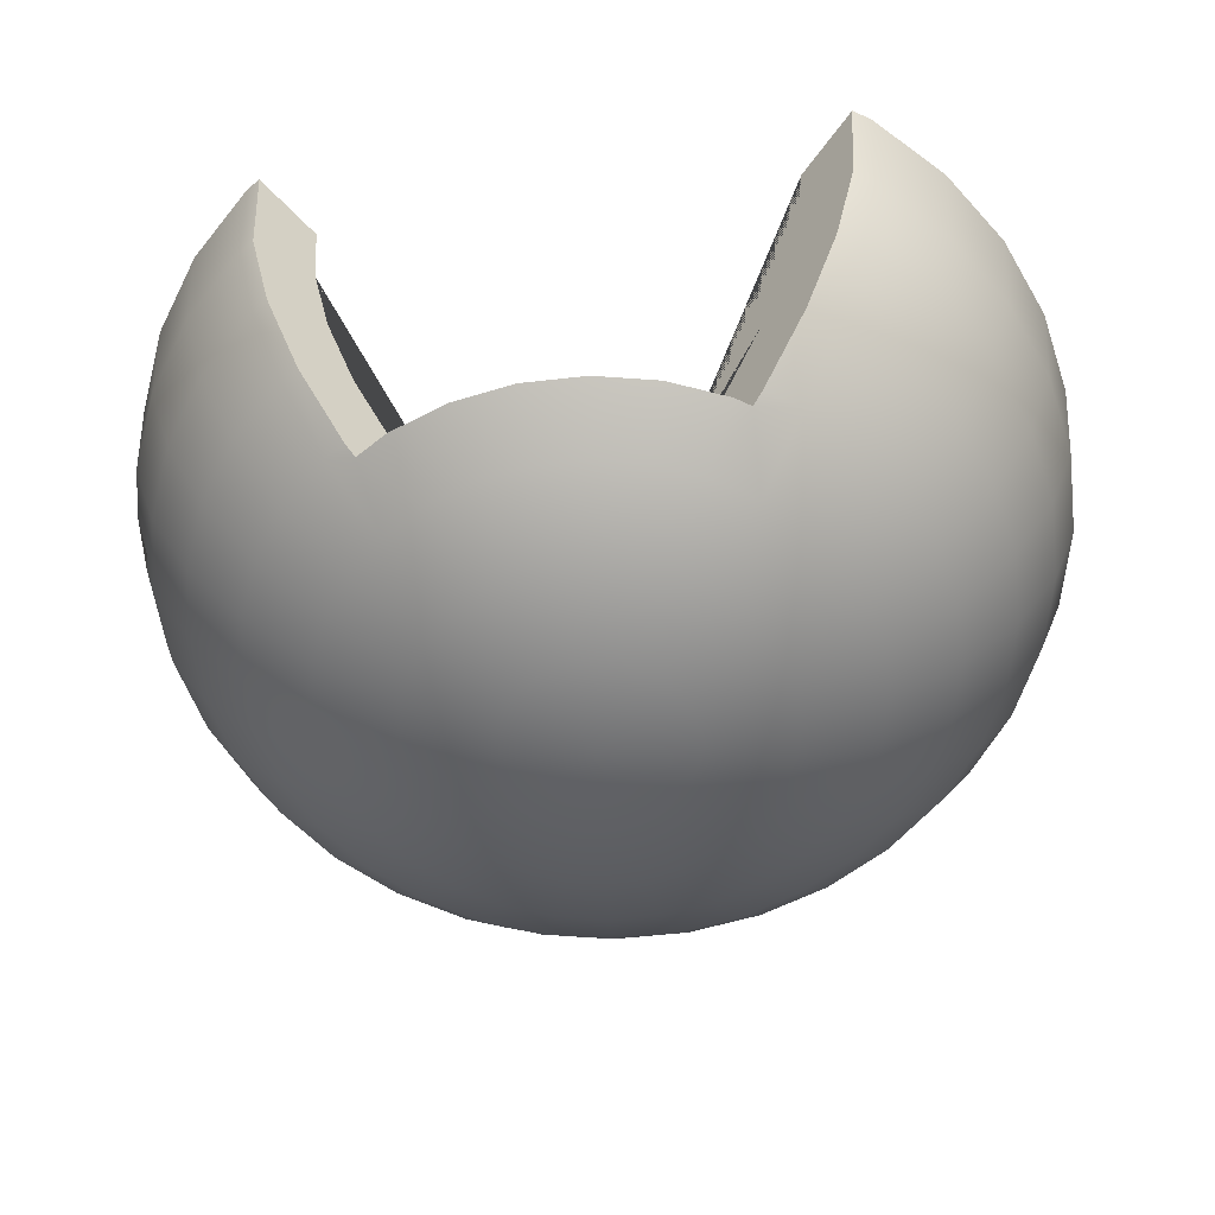
<metadata>
{"format":"obj","ext":"obj","renderer":"f3d","projection":"perspective","resolution":1024,"background":"white","views":[{"elev":-58.8,"azim":-89.6,"up":"+Y"}]}
</metadata>
<code>
o Debris5
v -121.2 46.23 -32.7
v -121.2 46.23 -32.94
v -121.2 46.23 -32.46
v -120.8 46.07 -32.77
v -121.5 46.41 -32.65
v -121.5 46.42 -32.95
v -121.4 46.42 -32.36
v -121.4 46.42 -32.28
v -120.9 46.46 -32.71
v -121.4 46.46 -32.23
v -121.4 46.46 -32.06
v -121.7 46.75 -32.04
v -121.6 46.75 -31.9
v -121.9 47.08 -31.9
v -122 47.45 -31.81
v -121.8 47.08 -31.79
v -121.9 47.45 -31.71
v -121.6 47.1 -31.46
v -121.7 47.46 -31.37
v -121.3 47.12 -31.2
v -121.4 46.76 -31.61
v -121.1 46.78 -31.37
v -121.2 46.48 -31.81
v -120.9 46.49 -31.61
v -120.9 46.25 -32.05
v -120.7 46.26 -31.89
v -120.6 46.09 -32.32
v -121 46.24 -32.24
v -120.7 46.08 -32.45
v -120.3 45.99 -32.68
v -120.8 46.08 -32.6
v -120.4 45.99 -32.76
v -120 45.99 -32.92
v -120.4 45.99 -32.84
v -120.4 45.99 -32.93
v -120.8 46.08 -32.94
v -120.4 45.99 -33.01
v -120.8 46.08 -33.1
v -120.4 46 -33.09
v -120.8 46.09 -33.26
v -120.3 46 -33.17
v -120.7 46.09 -33.41
v -120.3 46.01 -33.24
v -120.6 46.1 -33.54
v -120.2 46.01 -33.29
v -120.4 46.11 -33.64
v -120.1 46.02 -33.33
v -120.3 46.13 -33.72
v -120.1 46.02 -33.35
v -120.1 46.14 -33.76
v -120 46.03 -33.36
v -120 46.15 -33.78
v -119.9 46.04 -33.35
v -119.8 46.04 -33.32
v -119.8 46.16 -33.76
v -119.7 46.36 -34.13
v -119.6 46.17 -33.7
v -119.5 46.37 -34.06
v -119.5 46.18 -33.62
v -119.3 46.39 -33.94
v -119.7 46.05 -33.28
v -119.4 46.19 -33.51
v -119.1 46.4 -33.78
v -119.7 46.05 -33.22
v -119.3 46.2 -33.38
v -118.9 46.41 -33.59
v -119.6 46.05 -33.15
v -119.2 46.2 -33.23
v -118.8 46.41 -33.37
v -119.6 46.06 -33.08
v -119.1 46.2 -33.07
v -118.8 46.42 -33.13
v -119.5 46.06 -32.99
v -119.1 46.2 -32.9
v -118.7 46.41 -32.89
v -119.5 46.06 -32.91
v -119.1 46.2 -32.73
v -118.8 46.41 -32.64
v -119.5 46.05 -32.82
v -119.2 46.19 -32.57
v -118.9 46.4 -32.41
v -119.6 46.05 -32.74
v -119.3 46.18 -32.42
v -119 46.39 -32.2
v -119.6 46.05 -32.67
v -119.4 46.17 -32.29
v -119.1 46.37 -32.01
v -119.7 46.04 -32.6
v -119.5 46.16 -32.19
v -119.3 46.36 -31.86
v -119.7 46.04 -32.55
v -119.7 46.15 -32.11
v -119.5 46.34 -31.75
v -119.8 46.03 -32.51
v -119.8 46.14 -32.07
v -119.8 46.32 -31.68
v -119.9 46.02 -32.48
v -120 46.13 -32.05
v -120 46.31 -31.66
v -120 46.02 -32.48
v -120.2 46.11 -32.07
v -120.3 46.29 -31.69
v -120.1 46.01 -32.49
v -120.3 46.1 -32.13
v -120.5 46.27 -31.77
v -120.2 46.01 -32.52
v -120.5 46.09 -32.21
v -120.2 46 -32.56
v -120.3 46 -32.61
v -120.7 46.51 -31.45
v -120.8 46.8 -31.19
v -120.4 46.53 -31.36
v -120.4 46.82 -31.08
v -120 46.55 -31.32
v -120.1 46.85 -31.03
v -119.7 46.57 -31.34
v -119.7 46.88 -31.06
v -119.4 46.6 -31.43
v -119.4 46.9 -31.16
v -119.2 46.62 -31.57
v -119 46.93 -31.33
v -118.9 46.64 -31.76
v -118.7 46.95 -31.55
v -118.7 46.66 -32
v -118.5 46.98 -31.83
v -118.6 46.67 -32.27
v -118.3 46.99 -32.15
v -118.5 46.68 -32.56
v -118.2 47.01 -32.5
v -118.4 46.69 -32.87
v -118.2 47.01 -32.86
v -118.5 46.69 -33.19
v -118.5 46.69 -33.49
v -118.3 46.88 -33.21
v -118.4 46.84 -33.27
v -118.2 47.01 -33.06
v -118 47.28 -32.86
v -118 47.37 -32.8
v -118 47.37 -32.45
v -117.9 47.76 -32.66
v -117.9 47.75 -32.42
v -117.9 48.3 -32.61
v -118.1 48.21 -32.85
v -117.9 48.3 -32.4
v -118.1 48.28 -31.98
v -118.3 48.16 -32.48
v -118.2 48.17 -32.85
v -118.3 47.8 -32.49
v -118.4 48.15 -32.12
v -118.4 47.79 -32.14
v -118.6 48.13 -31.79
v -118.3 48.26 -31.6
v -118.6 47.77 -31.82
v -118.8 48.11 -31.51
v -119 48.09 -31.32
v -118.6 48.24 -31.26
v -118.8 47.75 -31.54
v -119.1 47.73 -31.31
v -118.8 47.44 -31.62
v -118.6 47.46 -31.88
v -119.1 47.41 -31.4
v -118.9 47.14 -31.75
v -119.1 46.88 -31.92
v -118.7 47.16 -31.98
v -119.2 47.12 -31.55
v -119.3 46.86 -31.75
v -119.5 47.1 -31.41
v -119.8 47.08 -31.33
v -119.5 46.84 -31.63
v -119.4 47.39 -31.25
v -119.8 47.36 -31.15
v -119.4 47.7 -31.14
v -119.8 47.67 -31.05
v -119.4 48.01 -31.11
v -119.4 48.06 -31.1
v -119.4 47.92 -31.14
v -119.1 47.94 -31.29
v -119.9 47.88 -30.68
v -120 48.13 -30.66
v -119.7 47.89 -30.7
v -119.3 47.92 -30.81
v -119.7 47.6 -30.72
v -119.7 47.22 -30.85
v -120.1 47.57 -30.69
v -119.3 47.63 -30.84
v -118.9 47.66 -31.03
v -119.3 47.25 -30.96
v -118.9 47.28 -31.15
v -118.6 47.31 -31.4
v -118.6 47.69 -31.3
v -118.4 47.33 -31.71
v -118.3 47.72 -31.63
v -118.2 47.35 -32.06
v -118.1 47.74 -32.01
v -118.9 47.95 -31.01
v -118.8 47.96 -31.08
v -119 47.95 -31.33
v -118.8 48.21 -31.06
v -120.2 48.11 -30.64
v -120.1 47.19 -30.82
v -120.6 47.54 -30.74
v -120.6 48.08 -30.69
v -120.5 47.17 -30.87
v -121 47.51 -30.88
v -121 48.05 -30.83
v -120.9 47.14 -31
v -121.4 47.49 -31.09
v -121.4 48.02 -31.05
v -121.2 47.93 -31.32
v -121.8 48 -31.33
v -121.5 47.91 -31.57
v -122 47.99 -31.68
v -121.7 47.9 -31.86
v -122.1 47.99 -31.77
v -121.8 47.89 -32
v -121.7 47.54 -32.03
v -121.6 47.24 -32.1
v -121.7 47.54 -31.89
v -121.4 47.56 -31.6
v -121.6 47.24 -31.95
v -121.4 46.97 -32.04
v -121.4 47.26 -31.67
v -121.1 47.27 -31.45
v -121.2 46.98 -31.8
v -121 46.99 -31.59
v -121 46.74 -31.96
v -120.8 46.55 -32.17
v -121.2 46.73 -32.17
v -120.8 46.75 -31.79
v -120.6 46.56 -32.03
v -120.6 46.77 -31.66
v -120.5 46.57 -31.93
v -120.3 46.78 -31.57
v -120.7 47.01 -31.44
v -120.8 47.29 -31.28
v -120.4 47.03 -31.34
v -120.5 47.31 -31.17
v -120.1 47.05 -31.3
v -120.1 47.34 -31.13
v -120.1 46.8 -31.54
v -119.8 46.82 -31.56
v -120 46.6 -31.83
v -120 46.44 -32.17
v -119.8 46.61 -31.85
v -120.3 46.58 -31.86
v -120.2 46.43 -32.19
v -120.1 46.34 -32.54
v -120.3 46.42 -32.23
v -120.2 46.34 -32.57
v -120.4 46.41 -32.3
v -120.2 46.34 -32.6
v -120.5 46.41 -32.4
v -120.6 46.4 -32.51
v -120.3 46.33 -32.65
v -120.3 46.33 -32.71
v -120 46.32 -32.91
v -119.9 46.37 -33.28
v -119.8 46.37 -33.26
v -119.9 46.36 -32.54
v -119.8 46.38 -33.22
v -120 46.35 -32.53
v -119.6 46.38 -32.9
v -119.7 46.38 -33.17
v -120.3 46.34 -33.19
v -119.6 46.38 -32.83
v -119.7 46.38 -33.12
v -120.2 46.34 -33.23
v -119.7 46.38 -32.76
v -119.6 46.38 -33.05
v -120.1 46.35 -33.27
v -119.7 46.38 -32.7
v -120.4 46.33 -32.78
v -119.7 46.37 -32.64
v -119.9 46.36 -32.56
v -120.1 46.36 -33.29
v -120.3 46.34 -33.13
v -120 46.36 -33.29
v -119.6 46.38 -32.98
v -120.4 46.33 -32.85
v -120.4 46.33 -32.92
v -120.3 46.33 -33.07
v -119.8 46.37 -32.59
v -120.4 46.33 -33
v -120.7 46.4 -33.07
v -120.7 46.4 -32.93
v -120.9 46.47 -33.11
v -120.7 46.41 -33.21
v -120.8 46.47 -33.27
v -120.6 46.41 -33.34
v -120.5 46.42 -33.45
v -120.7 46.48 -33.43
v -120.7 46.48 -33.44
v -120.9 46.56 -33.58
v -121.1 46.46 -33.93
v -121.2 46.5 -33.97
v -121.3 46.45 -33.79
v -121 46.26 -33.63
v -121.4 46.43 -33.53
v -121.5 46.42 -33.24
v -121.1 46.25 -33.42
v -121.2 46.24 -33.19
v -120.9 46.27 -33.82
v -121.1 46.51 -34.06
v -120.7 46.29 -33.97
v -120.9 46.53 -34.25
v -120.4 46.31 -34.08
v -120.6 46.55 -34.39
v -120.2 46.32 -34.15
v -120.3 46.57 -34.48
v -120 46.34 -34.16
v -120 46.6 -34.5
v -120 46.9 -34.78
v -119.7 46.62 -34.46
v -119.6 46.93 -34.73
v -119.4 46.64 -34.37
v -119.3 46.95 -34.62
v -119.1 46.66 -34.21
v -119 46.98 -34.44
v -118.9 46.67 -34.01
v -118.7 46.99 -34.2
v -118.7 46.68 -33.76
v -118.5 47.01 -33.91
v -118.3 47.37 -34.02
v -118.3 47.01 -33.58
v -118.1 47.38 -33.65
v -118.2 47.01 -33.38
v -118.1 47.38 -33.53
v -118 47.76 -33.61
v -118 47.76 -33.7
v -118 48.31 -33.64
v -118.3 48.17 -33.4
v -118 48.31 -33.7
v -118.3 48.17 -33.58
v -118.2 48.3 -34.1
v -118.5 48.16 -33.92
v -118.5 48.28 -34.45
v -118.2 47.75 -34.08
v -118.5 47.74 -34.42
v -118.8 47.72 -34.71
v -118.6 47.35 -34.34
v -118.9 47.33 -34.61
v -119.2 47.31 -34.81
v -119.2 47.49 -34.86
v -119.6 47.28 -34.93
v -119.6 47.46 -34.99
v -120 47.25 -34.98
v -120 47.43 -35.04
v -120.4 47.22 -34.95
v -120.5 47.6 -35.07
v -120.8 47.19 -34.84
v -120.4 46.88 -34.75
v -120.7 46.85 -34.65
v -121 46.82 -34.49
v -121.3 46.8 -34.26
v -121.2 47.17 -34.66
v -121.3 47.54 -34.76
v -121.5 47.14 -34.41
v -121.6 47.51 -34.49
v -121.6 47.13 -34.34
v -121.4 46.79 -34.18
v -121.7 47.51 -34.43
v -121.7 48.05 -34.46
v -121.7 48.05 -34.52
v -121.5 47.94 -34.2
v -121.5 47.59 -34.18
v -121.4 47.95 -34.28
v -121.1 47.97 -34.51
v -121.4 47.6 -34.25
v -121.3 47.29 -34.18
v -121.1 47.62 -34.48
v -121 47.31 -34.4
v -120.8 47.65 -34.65
v -120.8 48 -34.68
v -120.7 47.34 -34.55
v -120.4 47.67 -34.75
v -120.5 48.03 -34.78
v -120.4 47.36 -34.65
v -120.1 47.7 -34.77
v -120.1 48.06 -34.81
v -120 47.39 -34.67
v -119.9 47.71 -34.76
v -119.8 47.44 -34.66
v -120 48.06 -34.8
v -120.1 48.09 -34.91
v -120.3 48.16 -35.13
v -120.2 47.62 -35.09
v -120.5 48.14 -35.11
v -120.9 48.11 -34.99
v -121.3 48.08 -34.79
v -120.9 47.57 -34.96
v -120.1 47.42 -35.03
v -119.7 47.45 -34.64
v -119.7 47.41 -34.63
v -119.5 47.47 -34.58
v -119.2 47.49 -34.84
v -119.4 47.74 -34.64
v -119.3 47.75 -34.62
v -119.4 48.1 -34.67
v -119.3 48.16 -34.77
v -119.4 48.11 -34.64
v -119 48.13 -34.46
v -119 47.77 -34.43
v -118.7 48.15 -34.22
v -118.8 48.26 -34.73
v -119.1 48.24 -34.91
v -119.1 47.7 -34.88
v -118.7 47.79 -34.19
v -118.8 47.47 -34.13
v -118.5 47.8 -33.9
v -118.3 47.81 -33.58
v -118.6 47.49 -33.85
v -118.7 47.19 -33.76
v -118.4 47.49 -33.54
v -118.6 47.19 -33.48
v -118.4 47.5 -33.31
v -118.3 47.81 -33.38
v -118.4 47.4 -33.27
v -118.3 47.46 -33.2
v -118.5 47.2 -33.18
v -118.3 47.5 -33.18
v -118.3 47.49 -32.86
v -118.2 47.81 -33.04
v -118.2 47.81 -32.85
v -118.2 48.17 -32.99
v -118.5 47.19 -32.87
v -118.3 47.49 -32.52
v -118.5 47.47 -32.18
v -118.5 47.19 -32.56
v -118.7 46.92 -32.61
v -118.6 47.18 -32.26
v -118.8 46.91 -32.36
v -118.9 46.89 -32.12
v -119 46.68 -32.48
v -119.3 46.5 -32.61
v -119 46.69 -32.68
v -119.1 46.67 -32.29
v -119.4 46.49 -32.49
v -119.3 46.66 -32.13
v -119.5 46.48 -32.38
v -119.4 46.64 -32
v -119.6 46.47 -32.29
v -119.6 46.63 -31.91
v -119.7 46.46 -32.22
v -119.9 46.45 -32.18
v -118.9 46.69 -32.89
v -119.3 46.5 -32.75
v -119.3 46.51 -32.9
v -119.3 46.51 -33.04
v -119.3 46.51 -33.18
v -119 46.69 -33.1
v -118.7 46.92 -33.14
v -119 46.69 -33.3
v -118.8 46.92 -33.4
v -119.1 46.69 -33.49
v -119.4 46.5 -33.31
v -118.9 46.92 -33.64
v -119.2 46.68 -33.65
v -119 46.91 -33.85
v -119.5 46.5 -33.43
v -119.4 46.67 -33.79
v -119.6 46.49 -33.52
v -119.3 46.89 -34.03
v -119.6 46.66 -33.89
v -119.5 46.88 -34.16
v -119.8 46.64 -33.96
v -119.7 46.48 -33.59
v -119.8 46.47 -33.64
v -120 46.46 -33.65
v -120 46.63 -33.99
v -120.1 46.45 -33.64
v -120.2 46.61 -33.97
v -120.3 46.44 -33.6
v -120.4 46.6 -33.91
v -120.4 46.43 -33.54
v -120.6 46.58 -33.82
v -120.8 46.57 -33.69
v -120.8 46.78 -34.06
v -121 46.77 -33.89
v -120.9 47.03 -34.25
v -120.5 46.8 -34.18
v -120.6 47.05 -34.4
v -120.3 46.82 -34.25
v -120.3 47.08 -34.48
v -120 46.84 -34.27
v -119.7 46.86 -34.24
v -120 47.1 -34.5
v -119.7 47.12 -34.47
v -119.4 47.14 -34.37
v -119.4 47.44 -34.52
v -119.1 47.16 -34.21
v -119.1 47.46 -34.35
v -118.9 47.18 -34.01
v -121.2 47.01 -34.06
v -121.2 47.01 -33.97
v -121.4 47.29 -34.1
v -121.1 46.76 -33.8
v -118.7 46.92 -32.88
v -120.9 46.46 -32.93
v -120.9 46.46 -32.76
v -120.7 46.4 -32.78
v -120.7 46.4 -32.64
v -121 46.53 -32.52
v -120.9 46.54 -32.33
v -121 46.53 -32.59
v -121.2 46.66 -32.45
v -121.3 46.72 -32.38
v -121.5 46.96 -32.22
v -120.1 47.65 -31.02
v -120.5 47.62 -31.06
v -120.2 48 -30.98
v -119.8 48.03 -31
v -120.5 47.97 -31.02
v -120.9 47.95 -31.14
v -120.8 47.6 -31.18
v -121.2 47.57 -31.36
v -119.8 48.09 -30.83
f 4 1 2 36
f 6 2 1 5
f 1 3 7 5
f 31 3 1 4
f 296 298 299 6 5 7 8 9 499 498 286 288 291 292 294
f 8 7 3 28 11 10
f 504 9 8 10 12 14 15 214 215 216 217 507 506 505
f 10 11 13 12
f 12 13 16 14
f 14 16 17 15
f 18 19 17 16
f 21 18 16 13
f 20 207 19 18
f 22 20 18 21
f 24 22 21 23
f 23 21 13 11
f 26 24 23 25
f 25 23 11 28
f 107 26 25 27
f 27 25 28 29
f 29 28 3 31
f 109 27 29 30
f 30 29 31 32
f 32 31 4 34
f 33 30 32
f 33 32 34
f 34 4 36 35
f 33 34 35
f 35 36 38 37
f 33 35 37
f 37 38 40 39
f 33 37 39
f 39 40 42 41
f 33 39 41
f 41 42 44 43
f 33 41 43
f 33 43 45
f 43 44 46 45
f 33 45 47
f 45 46 48 47
f 33 47 49
f 47 48 50 49
f 33 49 51
f 49 50 52 51
f 51 52 55 53
f 33 51 53
f 33 53 54
f 53 55 57 54
f 52 310 56 55
f 55 56 58 57
f 57 58 60 59
f 54 57 59 61
f 59 60 63 62
f 61 59 62 64
f 62 63 66 65
f 64 62 65 67
f 65 66 69 68
f 67 65 68 70
f 68 69 72 71
f 70 68 71 73
f 71 72 75 74
f 73 71 74 76
f 74 75 78 77
f 76 74 77 79
f 77 78 81 80
f 79 77 80 82
f 80 81 84 83
f 82 80 83 85
f 83 84 87 86
f 85 83 86 88
f 86 87 90 89
f 88 86 89 91
f 89 90 93 92
f 91 89 92 94
f 92 93 96 95
f 94 92 95 97
f 95 96 99 98
f 97 95 98 100
f 98 99 102 101
f 100 98 101 103
f 101 102 105 104
f 103 101 104 106
f 104 105 26 107
f 106 104 107 108
f 108 107 27 109
f 33 106 108
f 33 108 109
f 33 109 30
f 33 103 106
f 102 112 110 105
f 105 110 24 26
f 110 111 22 24
f 112 113 111 110
f 114 115 113 112
f 99 114 112 102
f 116 117 115 114
f 96 116 114 99
f 118 119 117 116
f 93 118 116 96
f 120 121 119 118
f 90 120 118 93
f 122 123 121 120
f 87 122 120 90
f 124 125 123 122
f 84 124 122 87
f 126 127 125 124
f 81 126 124 84
f 128 129 127 126
f 78 128 126 81
f 130 131 129 128
f 75 130 128 78
f 136 131 130 132 134
f 72 132 130 75
f 69 133 132 72
f 135 134 132 133 324 326
f 143 142 140 138 137 136 134 135 417 418 420 422 424
f 131 136 137
f 137 138 139 129 131
f 140 141 139 138
f 142 144 141 140
f 142 143 147 146 144
f 141 144 145 194
f 145 144 146 149
f 423 148 146 147
f 148 150 149 146
f 152 145 149 151
f 150 153 151 149
f 156 152 151 154
f 153 157 154 151
f 156 154 155 198
f 197 155 154 157 158 177
f 159 161 158 157
f 160 159 157 153
f 164 162 159 160
f 162 165 161 159
f 163 166 165 162
f 432 163 162 164
f 166 169 167 165
f 165 167 170 161
f 169 241 168 167
f 167 168 171 170
f 170 171 173 172
f 161 170 172 158
f 175 174 172 173 511
f 176 177 158 172 174
f 516 179 178 176 174 175
f 178 180 181 195 196 197 177 176
f 178 179 199 184 182 180
f 182 185 181 180
f 183 182 184 200
f 187 185 182 183
f 188 186 185 187
f 185 186 195 181
f 119 187 183 117
f 121 188 187 119
f 189 190 186 188
f 123 189 188 121
f 191 192 190 189
f 125 191 189 123
f 193 194 192 191
f 127 193 191 125
f 139 141 194 193
f 129 139 193 127
f 194 145 152 192
f 192 152 156 190
f 196 195 186 190 156 198
f 155 197 196 198
f 184 199 202 201
f 200 184 201 203
f 201 202 205 204
f 203 201 204 206
f 204 205 208 207
f 206 204 207 20
f 207 208 210 19
f 210 208 209 211
f 208 205 513 209
f 212 210 211 213
f 19 210 212 17
f 214 212 213 215
f 15 17 212 214
f 215 213 218 216
f 216 218 220 217
f 222 220 218 219
f 219 218 213 211
f 217 220 221 507
f 224 221 220 222
f 225 224 222 223
f 223 222 219 515
f 229 226 224 225
f 226 228 221 224
f 227 503 228 226
f 230 227 226 229
f 232 230 229 231
f 231 229 225 234
f 245 232 231 233
f 233 231 234 236
f 234 225 223 235
f 236 234 235 237
f 238 236 237 239
f 240 233 236 238
f 168 238 239 171
f 241 240 238 168
f 244 242 240 241
f 242 245 233 240
f 243 246 245 242
f 444 243 242 244
f 246 248 232 245
f 261 247 246 243
f 247 249 248 246
f 248 250 230 232
f 249 251 250 248
f 250 252 227 230
f 251 254 252 250
f 252 253 503 227
f 254 255 253 252
f 256 254 251
f 256 255 254
f 256 258 257
f 256 257 277
f 256 260 258
f 256 261 259
f 256 259 274
f 256 263 260
f 256 247 261
f 256 265 262
f 256 262 278
f 256 266 263
f 256 249 247
f 256 267 264
f 256 264 276
f 256 268 265
f 256 269 266
f 256 251 249
f 256 270 267
f 256 271 268
f 256 278 269
f 256 275 270
f 256 273 271
f 256 279 272
f 256 272 255
f 256 282 273
f 256 274 282
f 256 277 275
f 256 276 281
f 256 280 279
f 256 283 280
f 256 281 283
f 283 281 287 284
f 280 283 284 285
f 498 285 284 286
f 286 284 287 288
f 288 287 289 291
f 281 276 289 287
f 276 264 290 289
f 292 291 289 290 476 293
f 365 364 362 361 359 360 295 294 292 293 496 494 495
f 294 295 303 302 297 296
f 296 297 300 298
f 298 300 301 299
f 38 301 300 40
f 40 300 297 42
f 36 2 301 38
f 299 301 2 6
f 42 297 302 44
f 302 303 305 304
f 44 302 304 46
f 304 305 307 306
f 46 304 306 48
f 306 307 309 308
f 48 306 308 50
f 308 309 311 310
f 50 308 310 52
f 310 311 313 56
f 309 351 312 311
f 311 312 314 313
f 313 314 316 315
f 56 313 315 58
f 315 316 318 317
f 58 315 317 60
f 317 318 320 319
f 60 317 319 63
f 319 320 322 321
f 63 319 321 66
f 321 322 324 133
f 66 321 133 69
f 322 323 325 324
f 320 340 323 322
f 326 324 325 327
f 135 326 327 328 330 331 416 415 417
f 327 325 329 328
f 328 329 332 330
f 330 332 333 331
f 332 334 335 333
f 337 334 332 329
f 334 336 403 335
f 338 336 334 337
f 340 338 337 323
f 323 337 329 325
f 341 339 338 340
f 339 404 336 338
f 318 341 340 320
f 316 342 341 318
f 406 339 341 342 343 395
f 342 344 345 343
f 314 344 342 316
f 344 346 347 345
f 312 346 344 314
f 347 346 348 349 386 391
f 351 348 346 312
f 350 390 349 348
f 352 350 348 351
f 307 352 351 309
f 305 353 352 307
f 353 355 350 352
f 303 354 353 305
f 354 357 355 353
f 355 356 390 350
f 357 358 356 355
f 358 357 359 361
f 357 354 360 359
f 363 358 361 362
f 366 363 362 364
f 368 366 364 365
f 389 363 366 367
f 368 370 367 366
f 495 369 368 365
f 369 371 370 368
f 370 372 373 367
f 371 374 372 370
f 372 375 376 373
f 374 377 375 372
f 375 378 379 376
f 377 380 378 375
f 379 378 381 383
f 378 380 393 392 382 381
f 383 381 382 391 386 385 384
f 379 383 384
f 385 387 376 379 384
f 386 349 387 385
f 387 388 373 376
f 390 388 387 349
f 388 389 367 373
f 356 389 388 390
f 358 363 389 356
f 394 395 343 345 347 391 382 392
f 393 489 397 396 394 392
f 405 406 395 394 396 398 399
f 396 397 400 398
f 398 400 399
f 397 402 401 400
f 401 404 405 399 400
f 402 407 403 401
f 336 404 401 403
f 405 404 339 406
f 407 409 335 403
f 408 411 409 407
f 491 408 407 402
f 409 410 333 335
f 411 413 410 409
f 412 414 413 411
f 492 412 411 408
f 415 413 414 419 418 417
f 410 413 415 416
f 418 419 425 421 420
f 420 421 423 422
f 422 423 147 424
f 424 147 143
f 421 426 148 423
f 425 428 426 421
f 428 430 427 426
f 426 427 150 148
f 429 431 430 428
f 497 429 428 425
f 431 432 164 430
f 430 164 160 427
f 433 436 432 431
f 435 433 431 429
f 434 437 436 433
f 446 434 433 435
f 436 438 163 432
f 437 439 438 436
f 439 441 440 438
f 438 440 166 163
f 440 442 169 166
f 441 443 442 440
f 443 444 244 442
f 442 244 241 169
f 274 259 444 443
f 282 274 443 441
f 259 261 243 444
f 273 282 441 439
f 271 273 439 437
f 268 271 437 434
f 447 446 435 445
f 445 435 429 497
f 265 268 434 446
f 262 265 446 447
f 448 447 445 450
f 278 262 447 448
f 269 278 448 449
f 449 448 450 452
f 450 445 497 451
f 452 450 451 453
f 454 452 453 456
f 455 449 452 454
f 459 455 454 457
f 457 454 456 458
f 460 457 458 462
f 461 459 457 460
f 466 461 460 463
f 463 460 462 464
f 465 463 464 485
f 467 466 463 465
f 258 260 461 466
f 257 258 466 467
f 468 467 465 469
f 277 257 467 468
f 275 277 468 470
f 470 468 469 471
f 472 470 471 473
f 270 275 470 472
f 474 472 473 475
f 267 270 472 474
f 290 474 475 476
f 264 267 474 290
f 476 475 477 478
f 475 473 480 477
f 478 477 479 493
f 477 480 481 479
f 480 482 483 481
f 473 471 482 480
f 482 484 486 483
f 471 469 484 482
f 469 465 485 484
f 484 485 487 486
f 486 487 393 380
f 483 486 380 377
f 487 488 489 393
f 485 464 488 487
f 488 490 491 489
f 464 462 490 488
f 490 492 408 491
f 462 458 492 490
f 458 456 412 492
f 489 491 402 397
f 481 483 377 374
f 479 481 374 371
f 493 479 371 369
f 478 493 494 496
f 493 369 495 494
f 476 478 496 293
f 260 263 459 461
f 263 266 455 459
f 456 453 414 412
f 266 269 449 455
f 453 451 419 414
f 451 497 425 419
f 427 160 153 150
f 333 410 416 331
f 360 354 303 295
f 500 285 498 499
f 9 504 502 501 500 499
f 279 280 285 500
f 272 279 500 501
f 255 272 501 253
f 253 501 502 503
f 505 506 228 503 502
f 502 504 505
f 507 221 228 506
f 239 237 509 508
f 171 239 508 173
f 173 508 510 511
f 508 509 512 510
f 202 199 510 512
f 516 511 510 199 179
f 205 202 512 513
f 509 514 513 512
f 514 515 209 513
f 237 235 514 509
f 235 223 515 514
f 515 219 211 209
f 175 511 516
f 111 206 20 22
f 113 203 206 111
f 115 200 203 113
f 117 183 200 115
f 33 100 103
f 33 97 100
f 33 94 97
f 33 91 94
f 33 88 91
f 33 85 88
f 33 82 85
f 33 79 82
f 33 76 79
f 33 73 76
f 33 70 73
f 33 67 70
f 33 64 67
f 33 61 64
f 33 54 61

</code>
